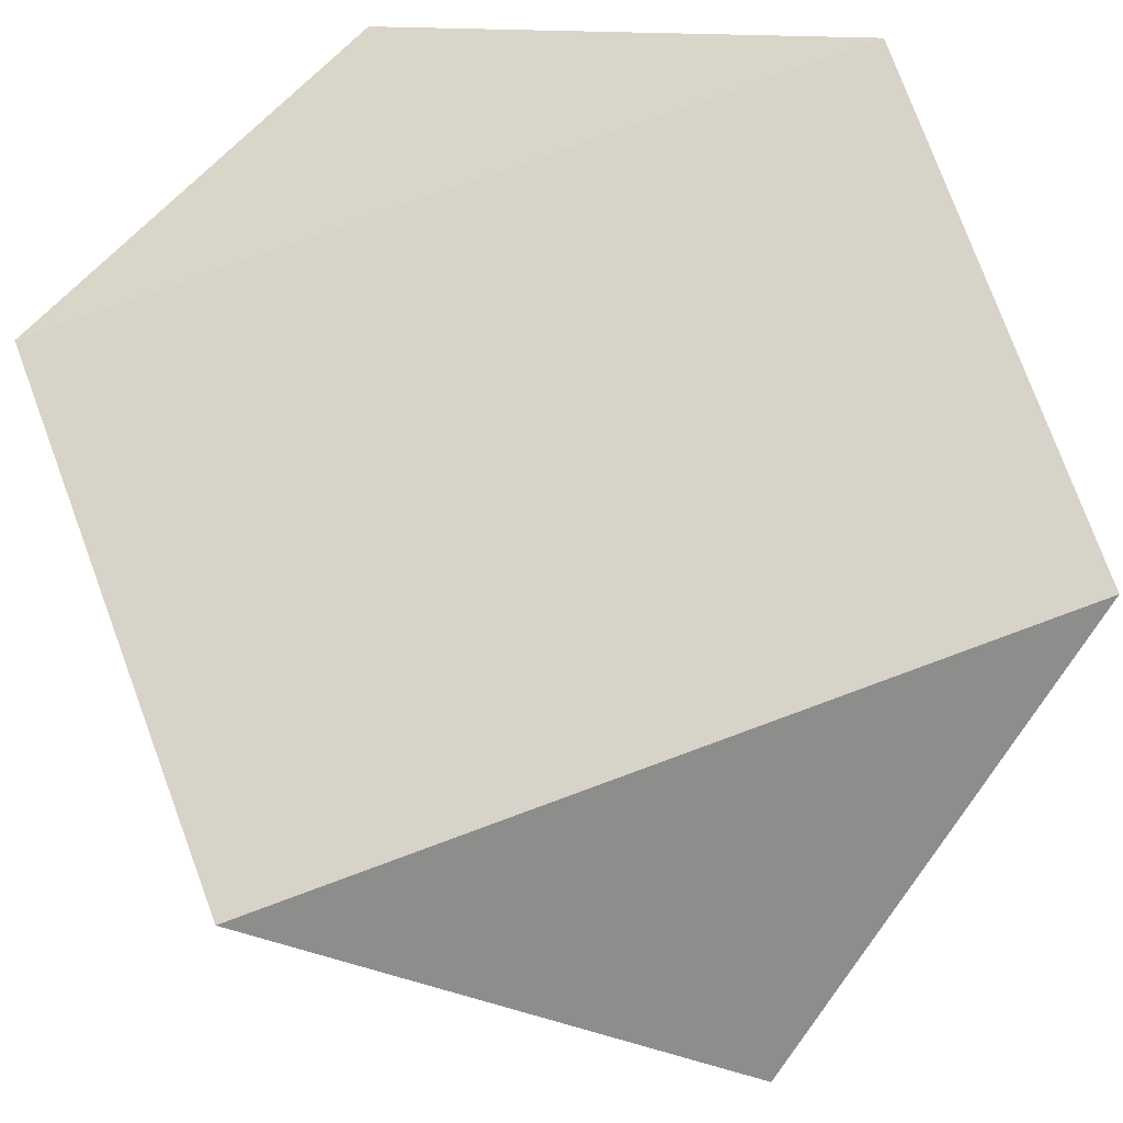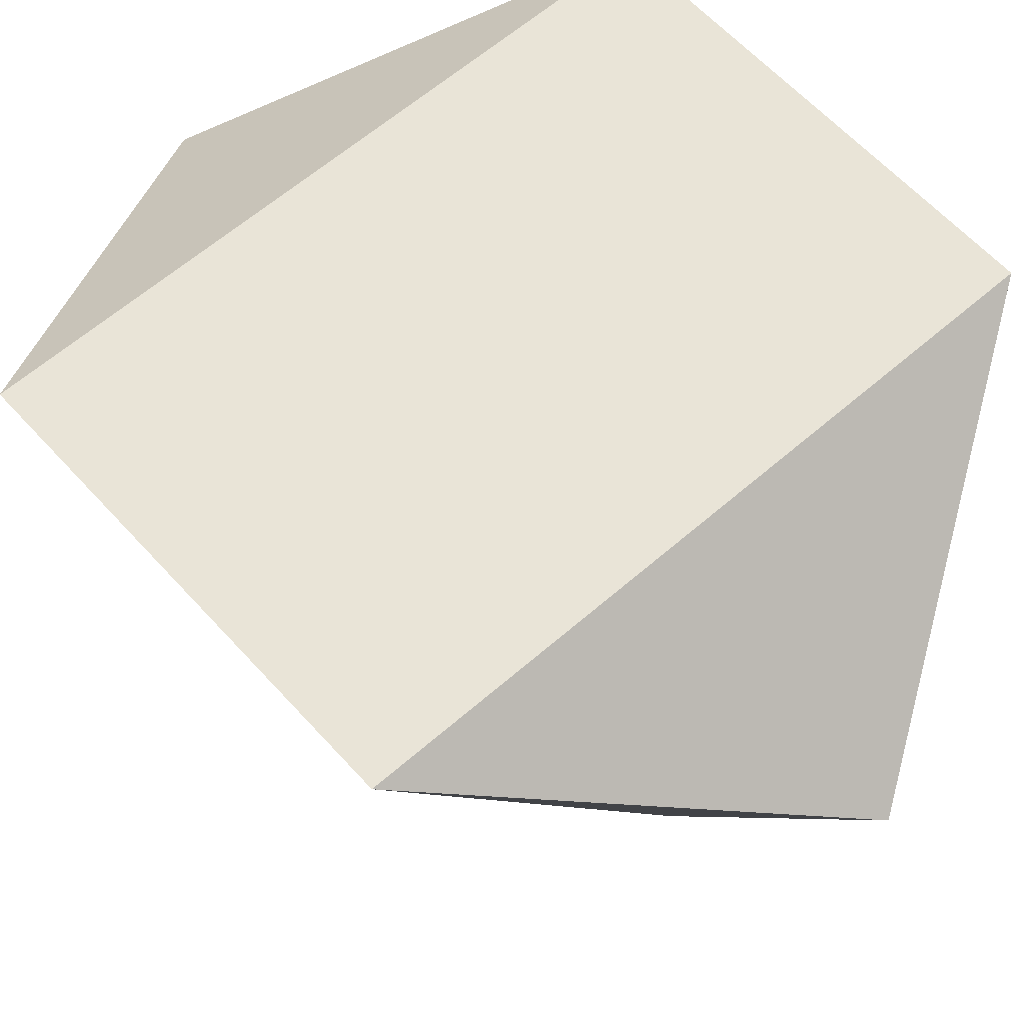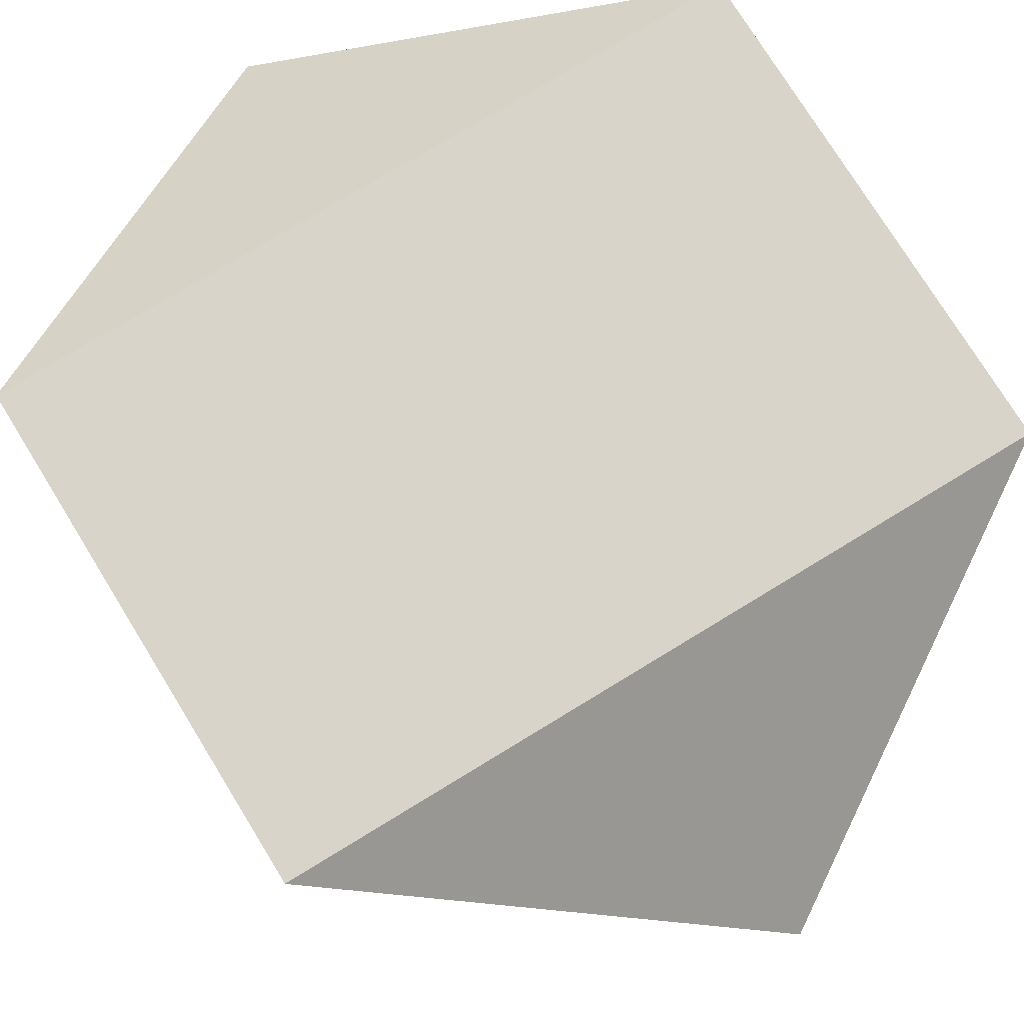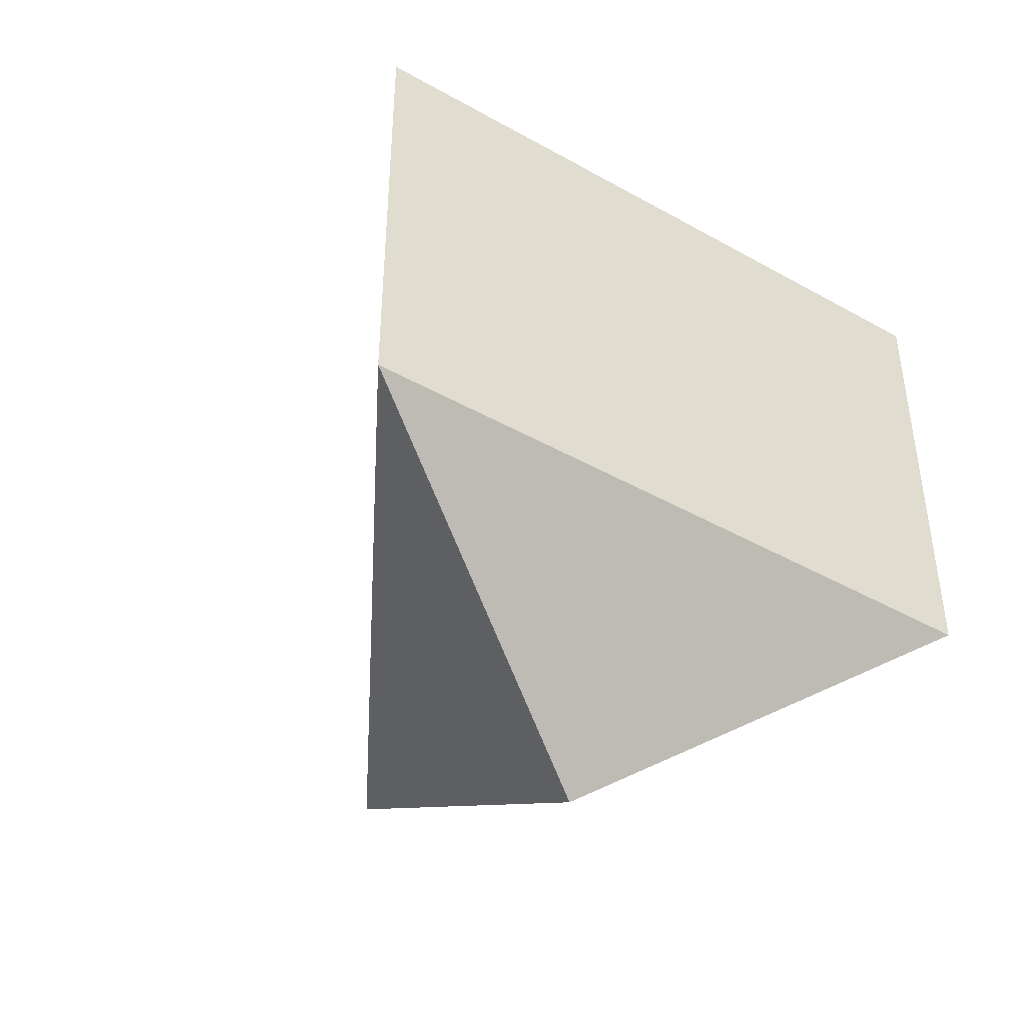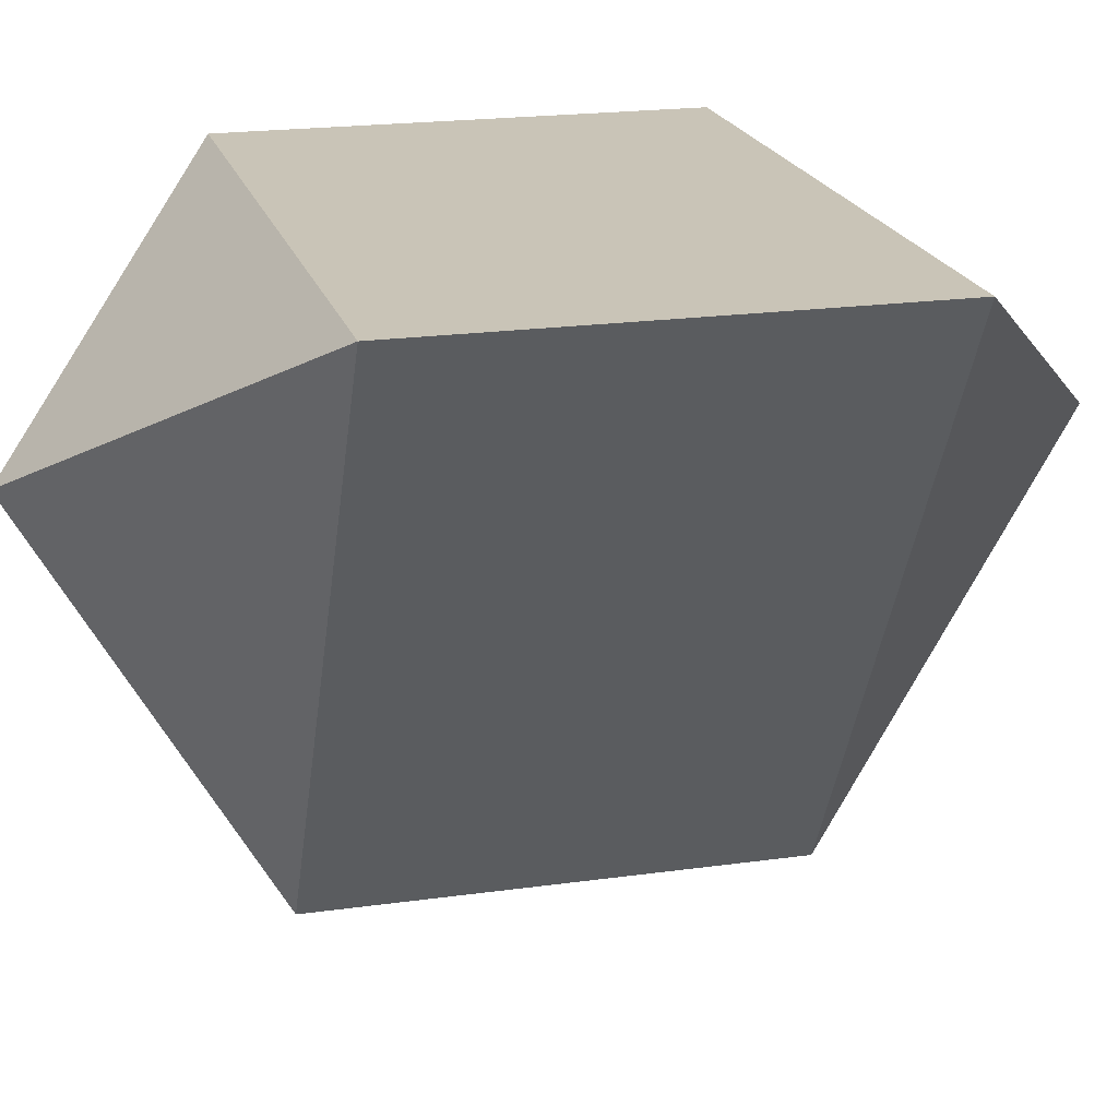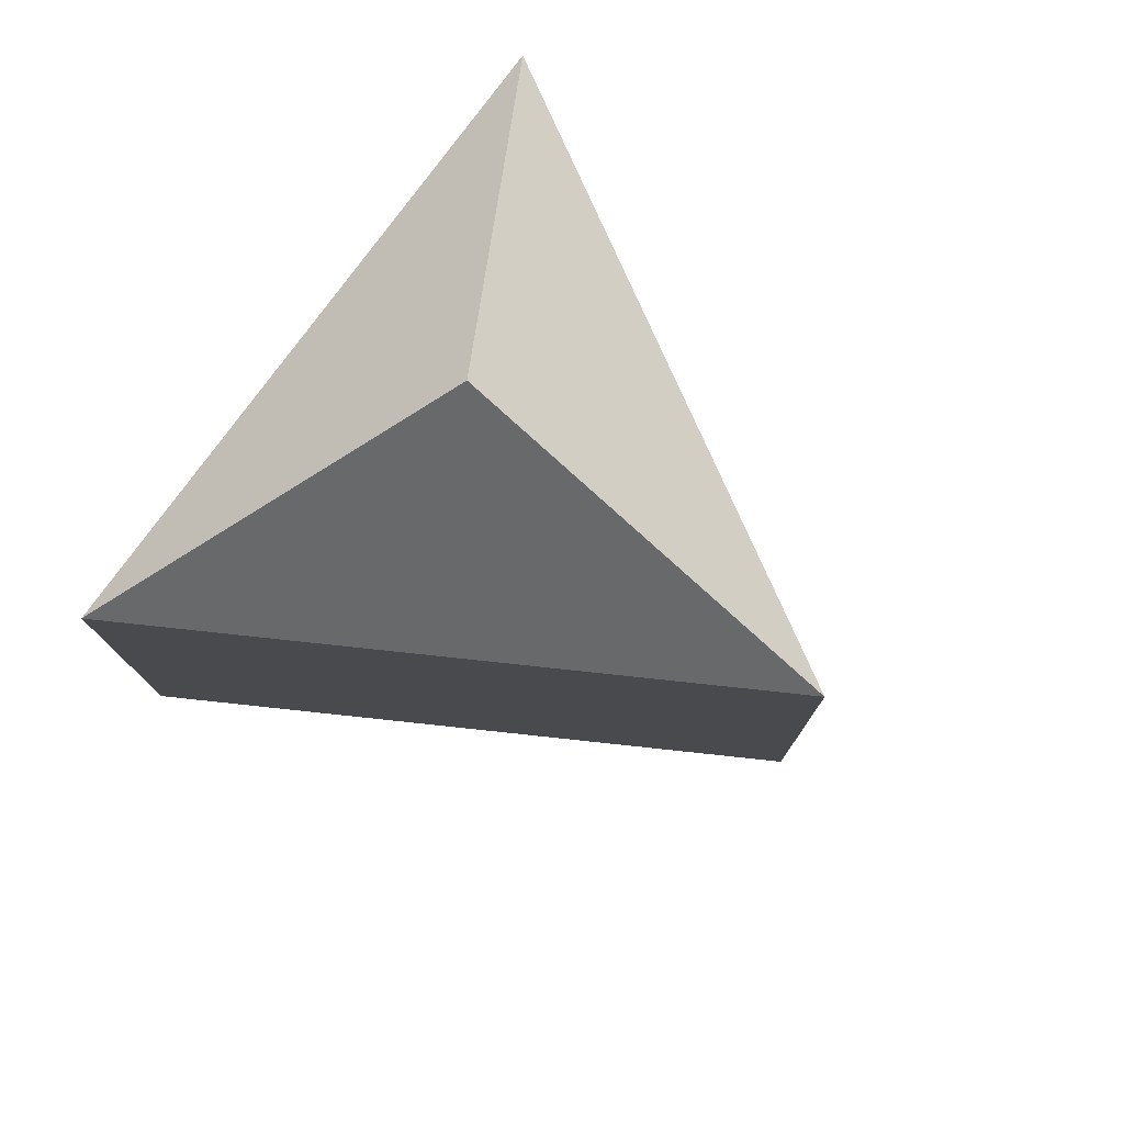
<metadata>
{"format":"obj","ext":"obj","renderer":"f3d","projection":"perspective","resolution":1024,"background":"white","views":[{"elev":76.5,"azim":-20.3,"up":"+Z"},{"elev":60.9,"azim":138.2,"up":"+Z"},{"elev":74.8,"azim":148.5,"up":"+Z"},{"elev":-43.3,"azim":-33.6,"up":"+Y"},{"elev":20.0,"azim":-104.6,"up":"+Z"},{"elev":77.9,"azim":126.1,"up":"+Y"}]}
</metadata>
<code>
o Sphere
v 0 -0.25 -0.433
v 0.375 0.25 0.2165
v 0.375 -0.25 0.2165
v 0 -0.5 0
v -0.375 0.25 0.2165
v -0.375 -0.25 0.2165
v 0 0.5 0
v 0 0.25 -0.433
f 4 1 3
f 1 2 3
f 8 7 2
f 4 3 6
f 3 5 6
f 2 7 5
f 4 6 1
f 6 8 1
f 5 7 8
f 1 8 2
f 3 2 5
f 6 5 8

</code>
